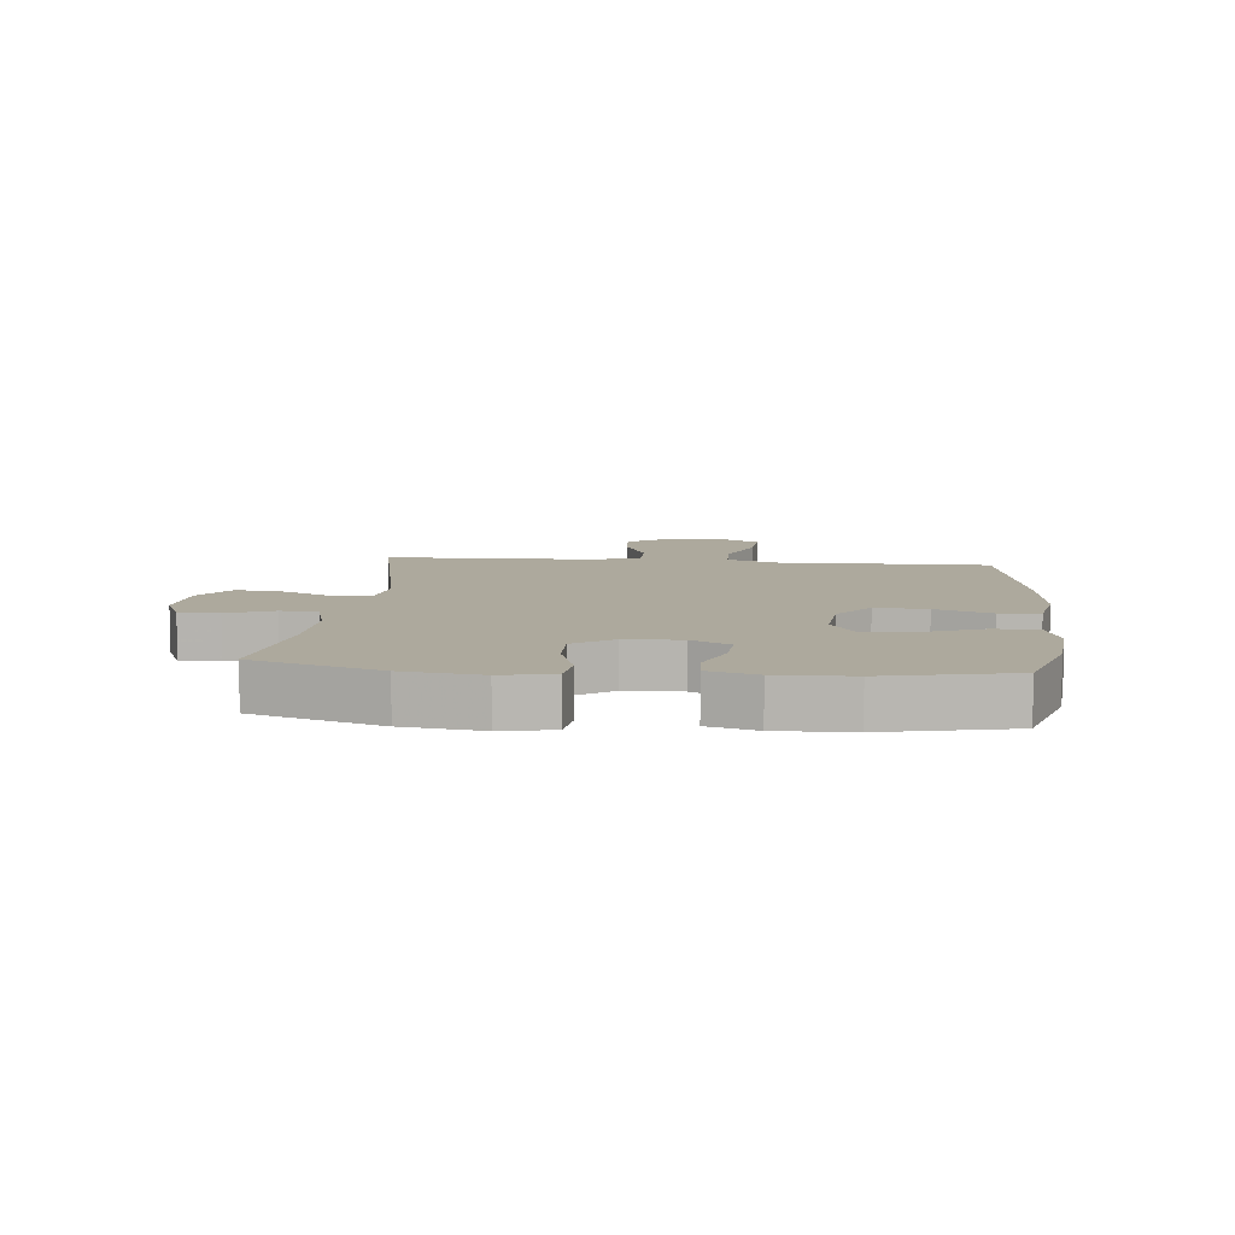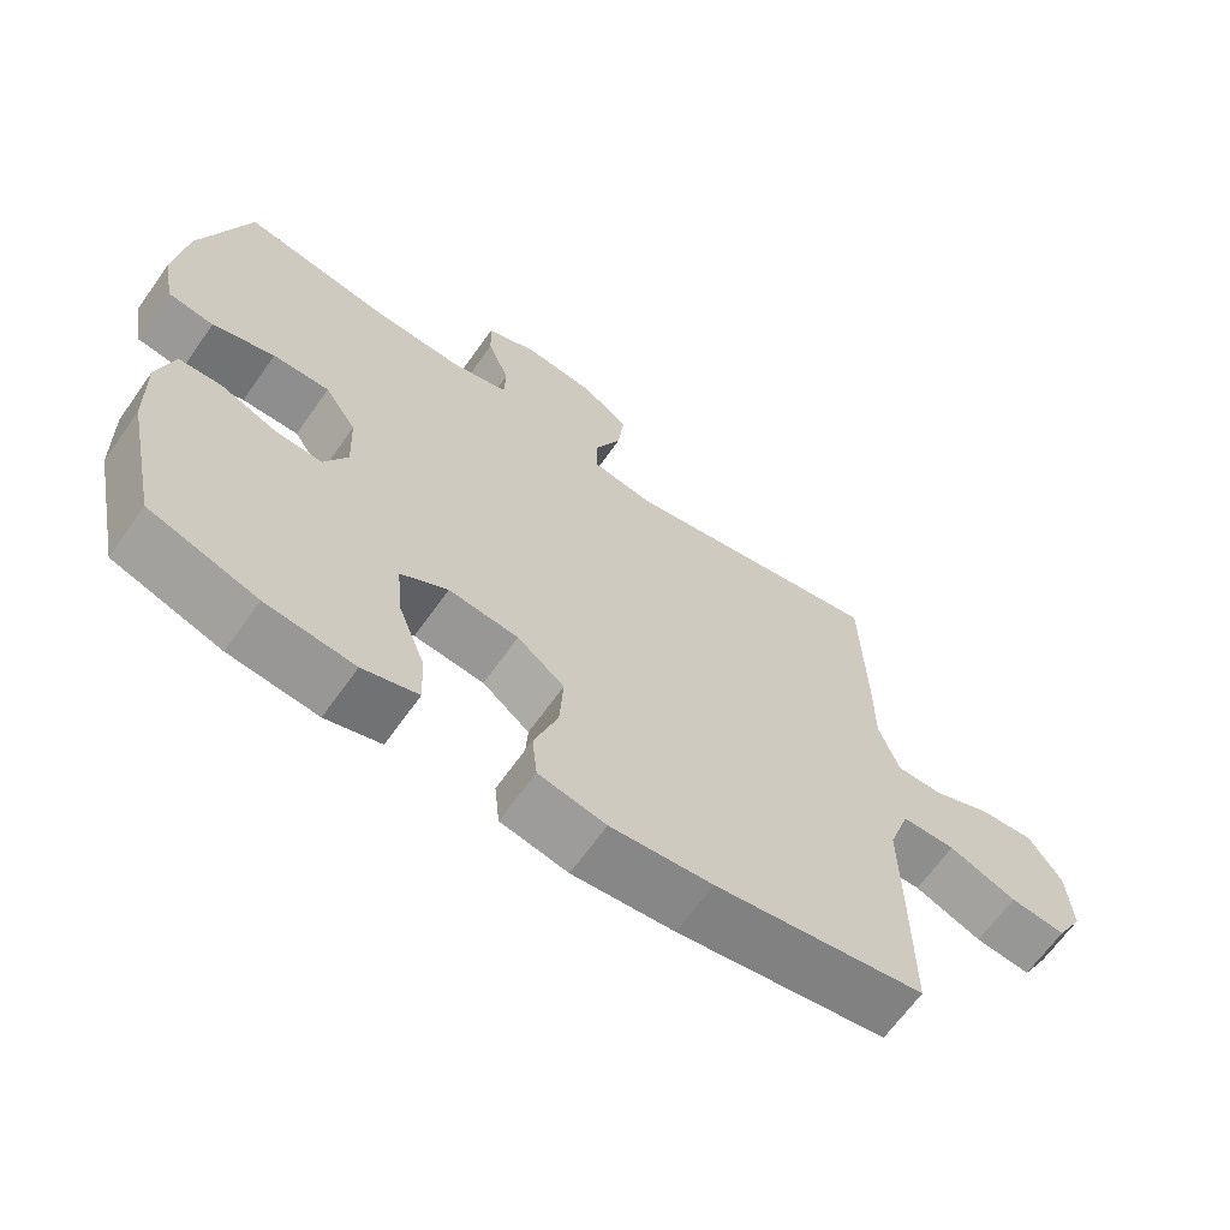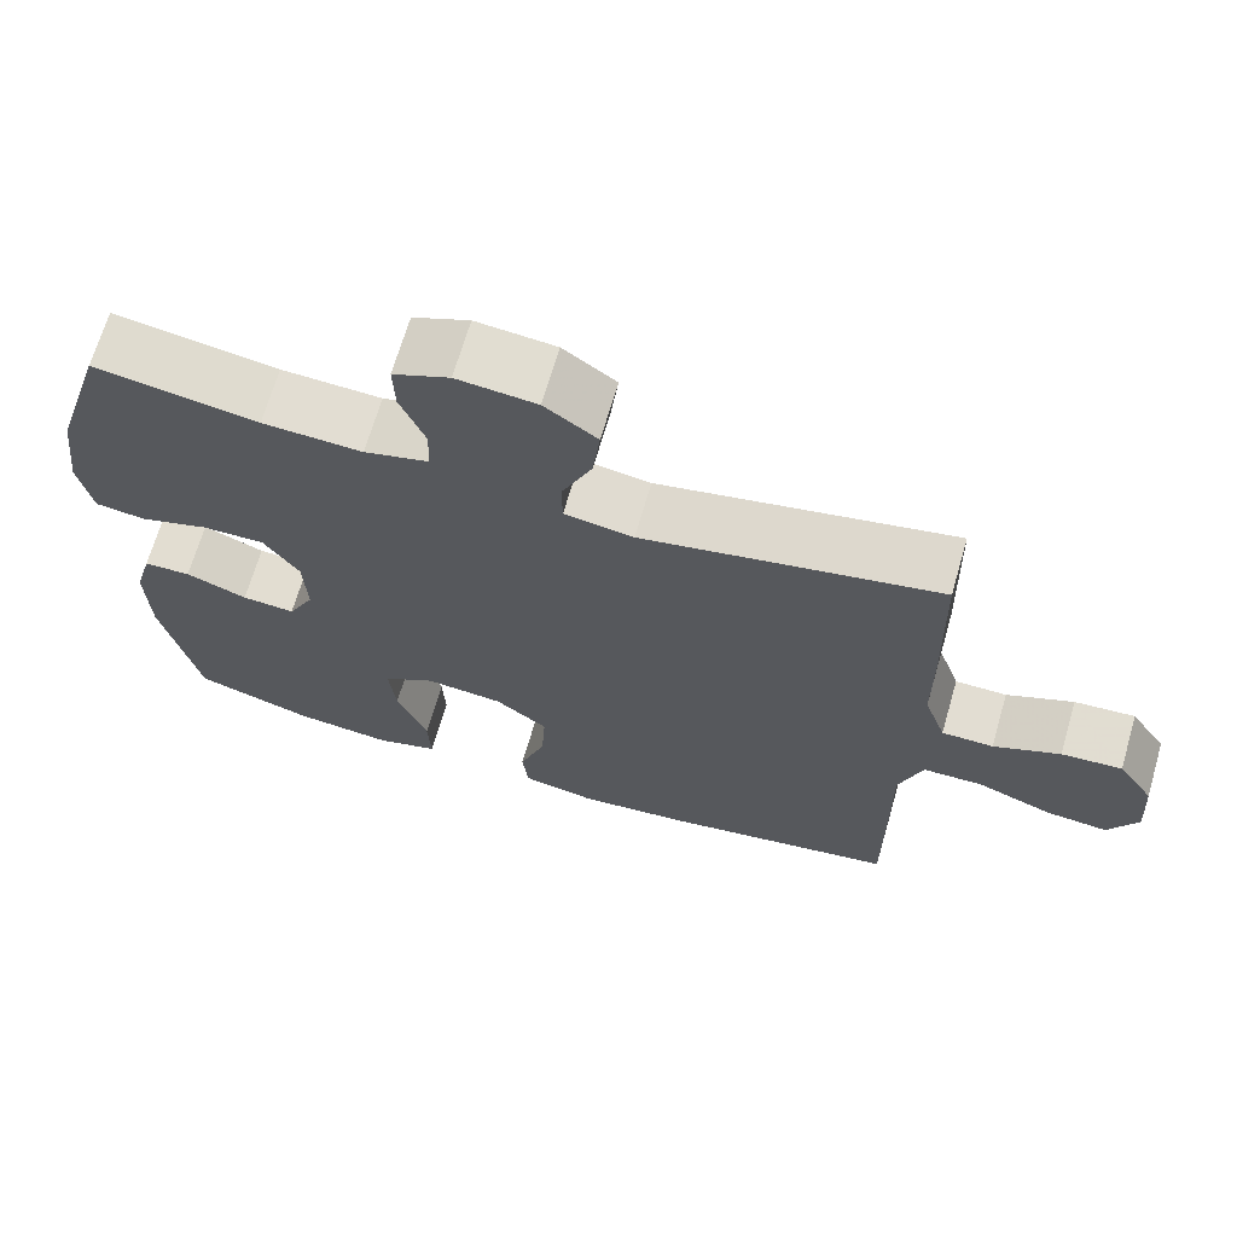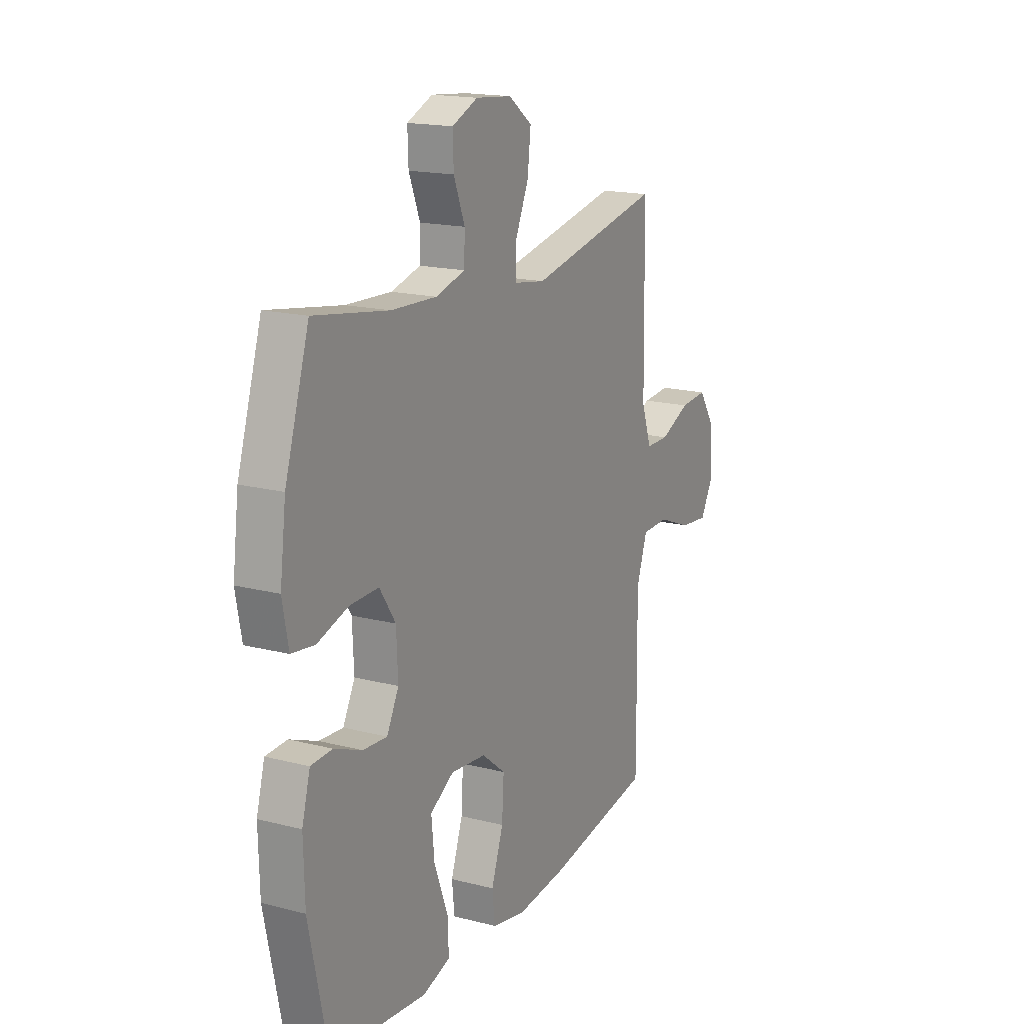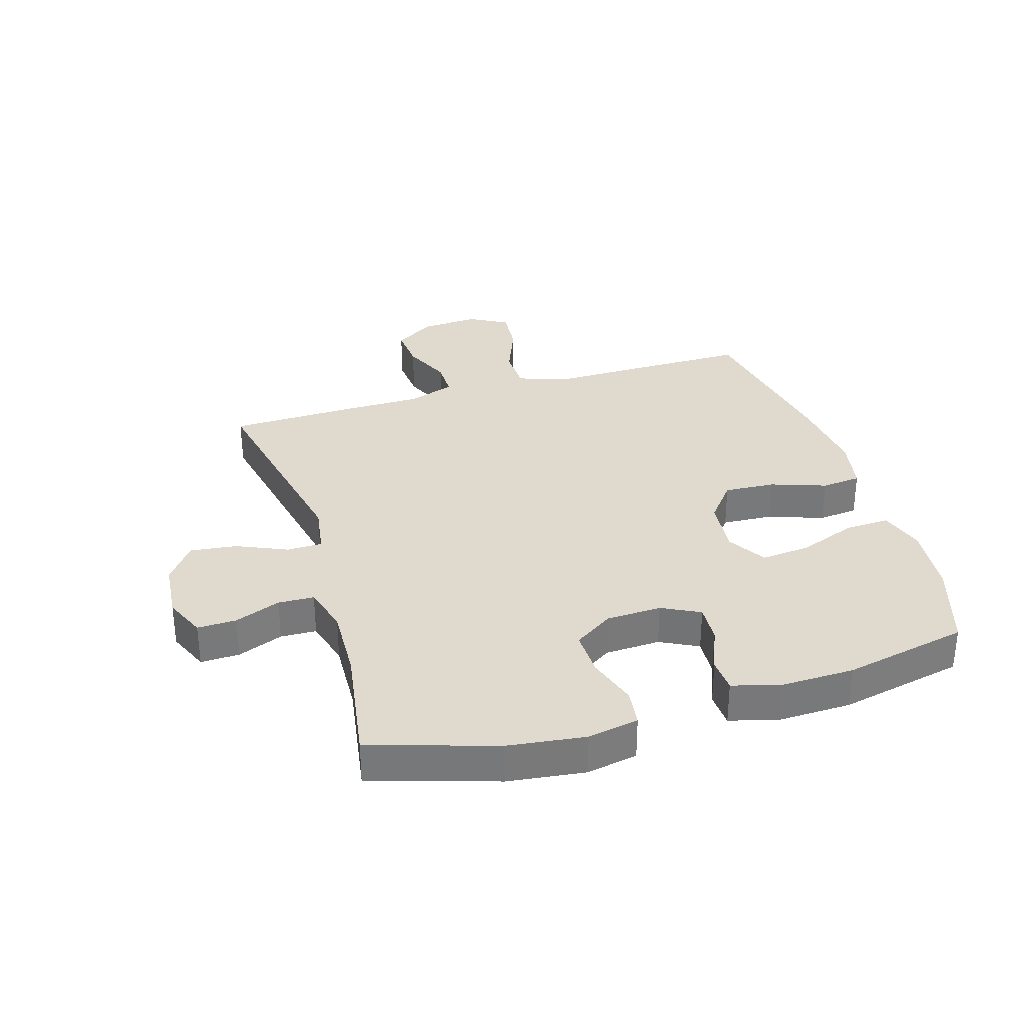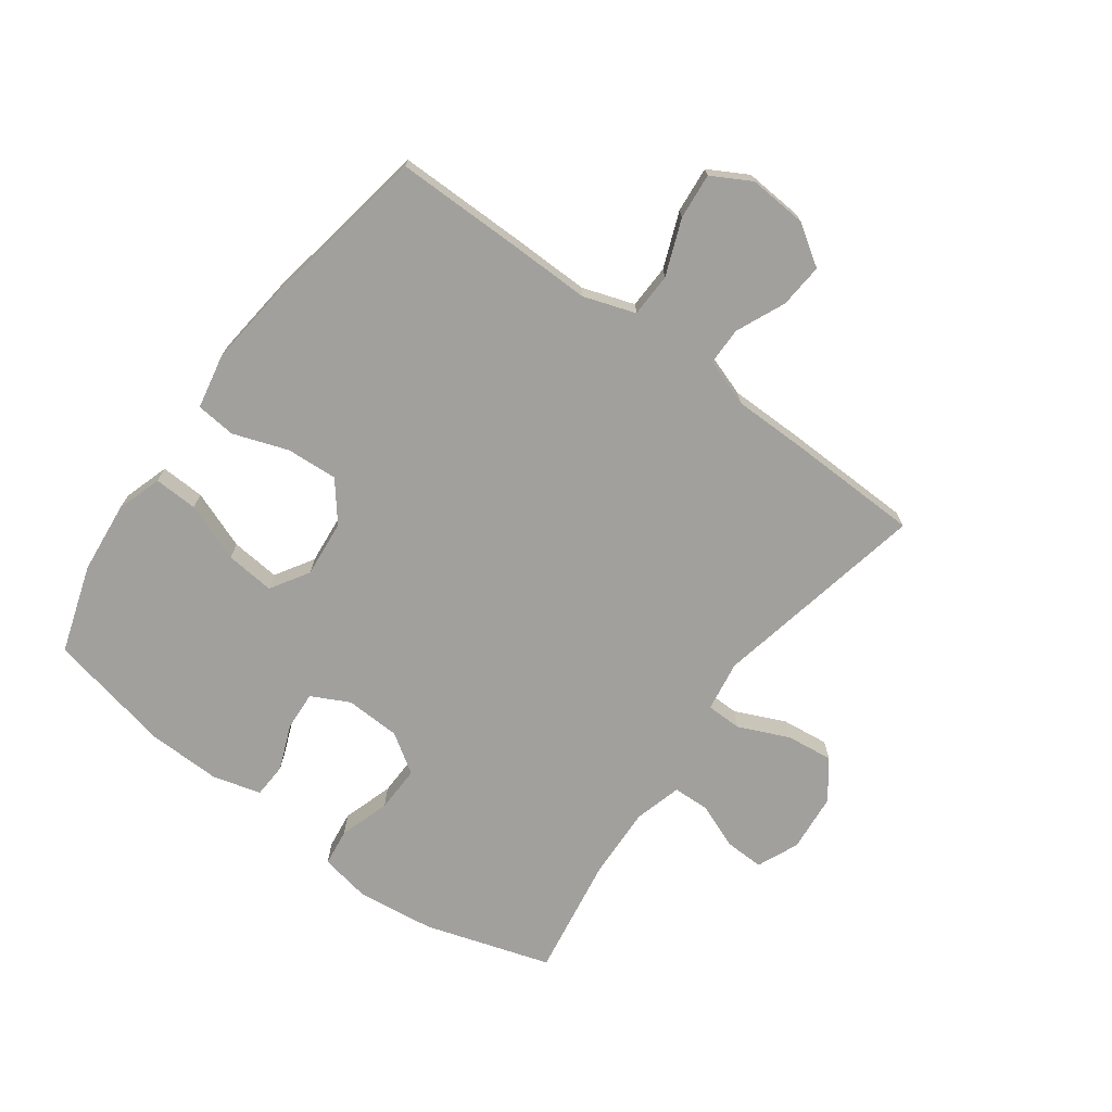
<metadata>
{"format":"obj","ext":"obj","renderer":"f3d","projection":"perspective","resolution":1024,"background":"white","views":[{"elev":8.9,"azim":95.6,"up":"+Y"},{"elev":-65.7,"azim":144.7,"up":"+Z"},{"elev":68.2,"azim":-163.8,"up":"+Z"},{"elev":17.1,"azim":117.4,"up":"+Z"},{"elev":32.6,"azim":73.2,"up":"+Y"},{"elev":-71.7,"azim":-126.1,"up":"+Y"}]}
</metadata>
<code>
v -0.5 0.07 0.5
v -0.14 0.07 0.426
v -0.056 0.07 0.439
v -0.055 0.07 0.498
v -0.092 0.07 0.582
v -0.101 0.07 0.66
v -0.037 0.07 0.707
v 0.06 0.07 0.716
v 0.129 0.07 0.686
v 0.127 0.07 0.621
v 0.097 0.07 0.545
v 0.099 0.07 0.485
v 0.178 0.07 0.463
v 0.3 0.07 0.468
v 0.5 0.07 0.5
v 0.565 0.07 0.291
v 0.581 0.07 0.163
v 0.565 0.07 0.078
v 0.503 0.07 0.07
v 0.419 0.07 0.097
v 0.342 0.07 0.099
v 0.299 0.07 0.034
v 0.295 0.07 -0.058
v 0.327 0.07 -0.121
v 0.392 0.07 -0.117
v 0.467 0.07 -0.087
v 0.525 0.07 -0.09
v 0.547 0.07 -0.17
v 0.544 0.07 -0.292
v 0.5 0.07 -0.5
v 0.354 0.07 -0.547
v 0.234 0.07 -0.559
v 0.159 0.07 -0.535
v 0.162 0.07 -0.462
v 0.199 0.07 -0.365
v 0.207 0.07 -0.283
v 0.143 0.07 -0.244
v 0.048 0.07 -0.253
v -0.016 0.07 -0.304
v -0.011 0.07 -0.389
v 0.021 0.07 -0.481
v 0.014 0.07 -0.547
v -0.077 0.07 -0.565
v -0.215 0.07 -0.55
v -0.5 0.07 -0.5
v -0.499 0.07 -0.286
v -0.497 0.07 -0.154
v -0.526 0.07 -0.068
v -0.599 0.07 -0.066
v -0.691 0.07 -0.102
v -0.767 0.07 -0.109
v -0.803 0.07 -0.044
v -0.796 0.07 0.053
v -0.752 0.07 0.12
v -0.678 0.07 0.114
v -0.597 0.07 0.078
v -0.534 0.07 0.078
v -0.507 0.07 0.157
v -0.506 0.07 0.281
v -0.5 0 0.5
v -0.14 0 0.426
v -0.056 0 0.439
v -0.055 0 0.498
v -0.092 0 0.582
v -0.101 0 0.66
v -0.037 0 0.707
v 0.06 0 0.716
v 0.129 0 0.686
v 0.127 0 0.621
v 0.097 0 0.545
v 0.099 0 0.485
v 0.178 0 0.463
v 0.3 0 0.468
v 0.5 0 0.5
v 0.565 0 0.291
v 0.581 0 0.163
v 0.565 0 0.078
v 0.503 0 0.07
v 0.419 0 0.097
v 0.342 0 0.099
v 0.299 0 0.034
v 0.295 0 -0.058
v 0.327 0 -0.121
v 0.392 0 -0.117
v 0.467 0 -0.087
v 0.525 0 -0.09
v 0.547 0 -0.17
v 0.544 0 -0.292
v 0.5 0 -0.5
v 0.354 0 -0.547
v 0.234 0 -0.559
v 0.159 0 -0.535
v 0.162 0 -0.462
v 0.199 0 -0.365
v 0.207 0 -0.283
v 0.143 0 -0.244
v 0.048 0 -0.253
v -0.016 0 -0.304
v -0.011 0 -0.389
v 0.021 0 -0.481
v 0.014 0 -0.547
v -0.077 0 -0.565
v -0.215 0 -0.55
v -0.5 0 -0.5
v -0.499 0 -0.286
v -0.497 0 -0.154
v -0.526 0 -0.068
v -0.599 0 -0.066
v -0.691 0 -0.102
v -0.767 0 -0.109
v -0.803 0 -0.044
v -0.796 0 0.053
v -0.752 0 0.12
v -0.678 0 0.114
v -0.597 0 0.078
v -0.534 0 0.078
v -0.507 0 0.157
v -0.506 0 0.281
f 58 59 1 2
f 57 58 2 3
f 53 54 55 56
f 53 56 57
f 52 53 57
f 49 50 51 52
f 48 49 52 57
f 47 48 57 3
f 45 46 47 3
f 43 44 45 3
f 40 41 42 43
f 39 40 43
f 32 33 34 35
f 32 35 36
f 31 32 36
f 30 31 36
f 29 30 36
f 28 29 36 37
f 25 26 27 28
f 24 25 28 37
f 17 18 19 20
f 17 20 21
f 14 15 16 17
f 13 14 17 21
f 12 13 21 22
f 8 9 10 11
f 8 11 12
f 7 8 12
f 4 5 6 7
f 3 4 7 12
f 39 43 3 12
f 23 24 37 38
f 12 22 23 38
f 12 38 39
f 61 60 118 117
f 62 61 117 116
f 115 114 113 112
f 116 115 112
f 116 112 111
f 111 110 109 108
f 116 111 108 107
f 62 116 107 106
f 62 106 105 104
f 62 104 103 102
f 102 101 100 99
f 102 99 98
f 94 93 92 91
f 95 94 91
f 95 91 90
f 95 90 89
f 95 89 88
f 96 95 88 87
f 87 86 85 84
f 96 87 84 83
f 79 78 77 76
f 80 79 76
f 76 75 74 73
f 80 76 73 72
f 81 80 72 71
f 70 69 68 67
f 71 70 67
f 71 67 66
f 66 65 64 63
f 71 66 63 62
f 71 62 102 98
f 97 96 83 82
f 97 82 81 71
f 98 97 71
f 1 60 61 2
f 2 61 62 3
f 3 62 63 4
f 4 63 64 5
f 5 64 65 6
f 6 65 66 7
f 7 66 67 8
f 8 67 68 9
f 9 68 69 10
f 10 69 70 11
f 11 70 71 12
f 12 71 72 13
f 13 72 73 14
f 14 73 74 15
f 15 74 75 16
f 16 75 76 17
f 17 76 77 18
f 18 77 78 19
f 19 78 79 20
f 20 79 80 21
f 21 80 81 22
f 22 81 82 23
f 23 82 83 24
f 24 83 84 25
f 25 84 85 26
f 26 85 86 27
f 27 86 87 28
f 28 87 88 29
f 29 88 89 30
f 30 89 90 31
f 31 90 91 32
f 32 91 92 33
f 33 92 93 34
f 34 93 94 35
f 35 94 95 36
f 36 95 96 37
f 37 96 97 38
f 38 97 98 39
f 39 98 99 40
f 40 99 100 41
f 41 100 101 42
f 42 101 102 43
f 43 102 103 44
f 44 103 104 45
f 45 104 105 46
f 46 105 106 47
f 47 106 107 48
f 48 107 108 49
f 49 108 109 50
f 50 109 110 51
f 51 110 111 52
f 52 111 112 53
f 53 112 113 54
f 54 113 114 55
f 55 114 115 56
f 56 115 116 57
f 57 116 117 58
f 58 117 118 59
f 59 118 60 1

</code>
